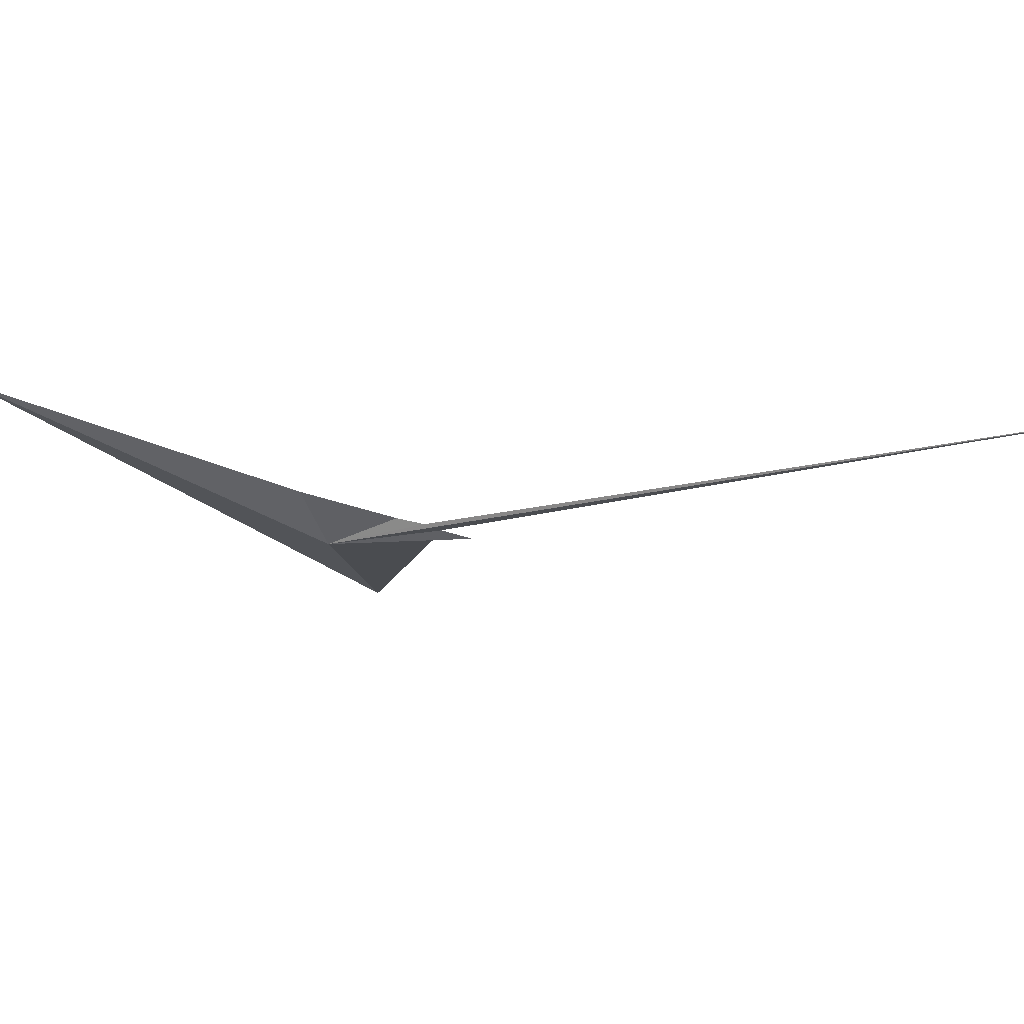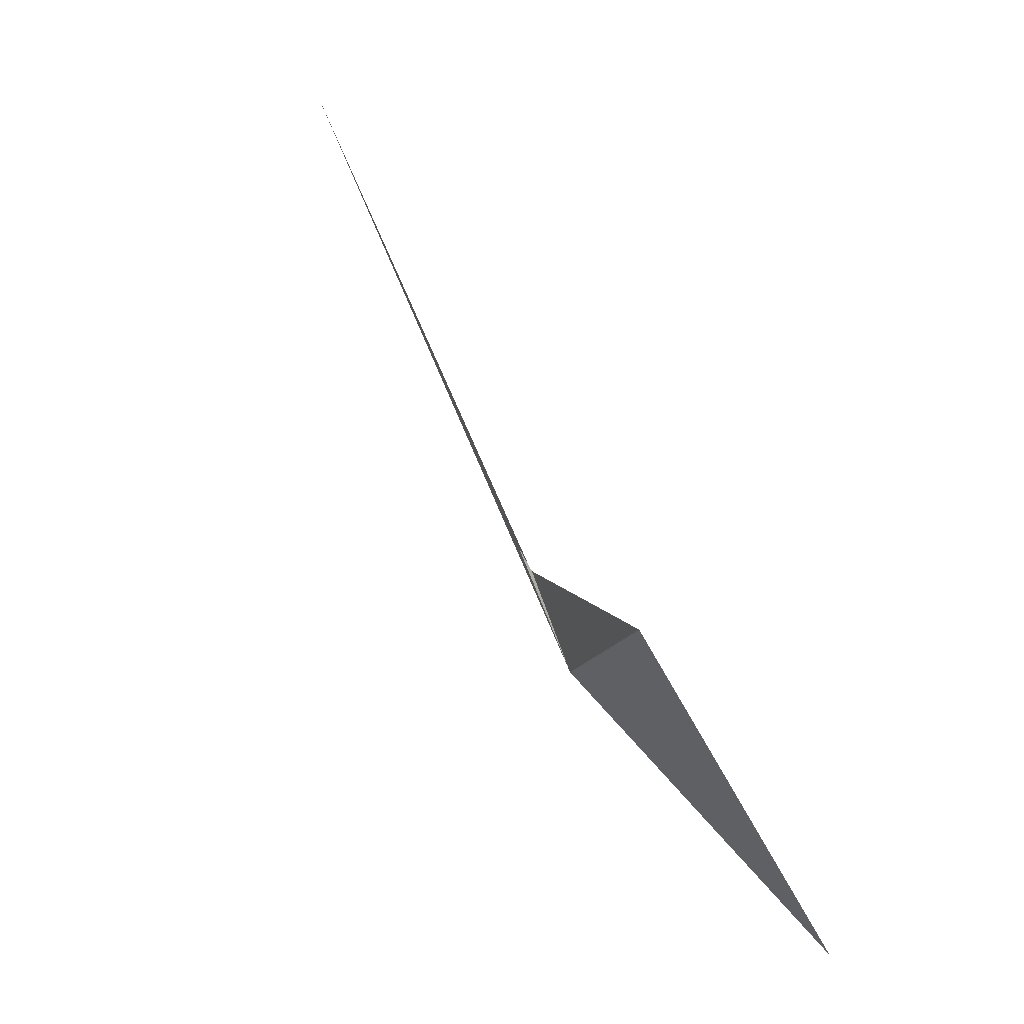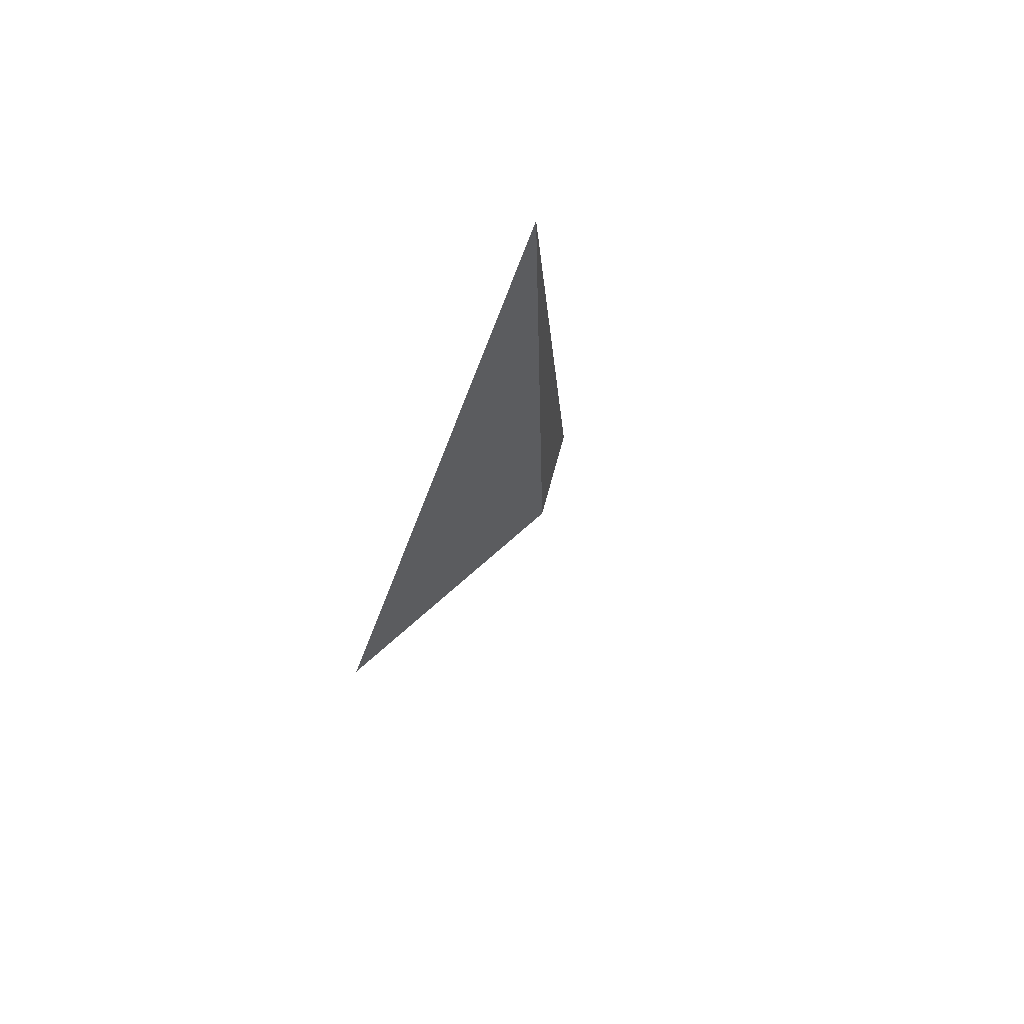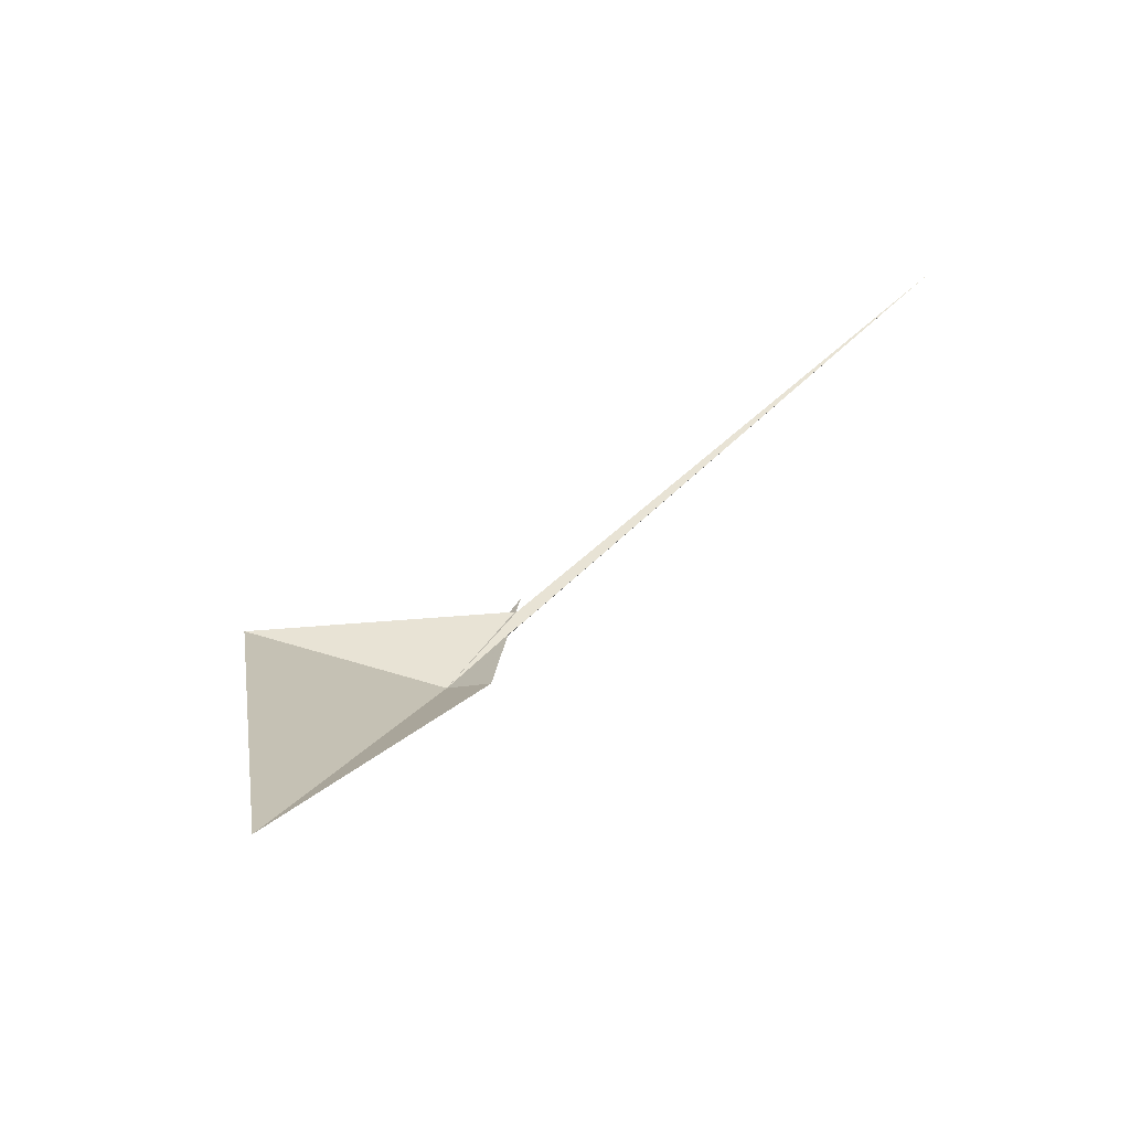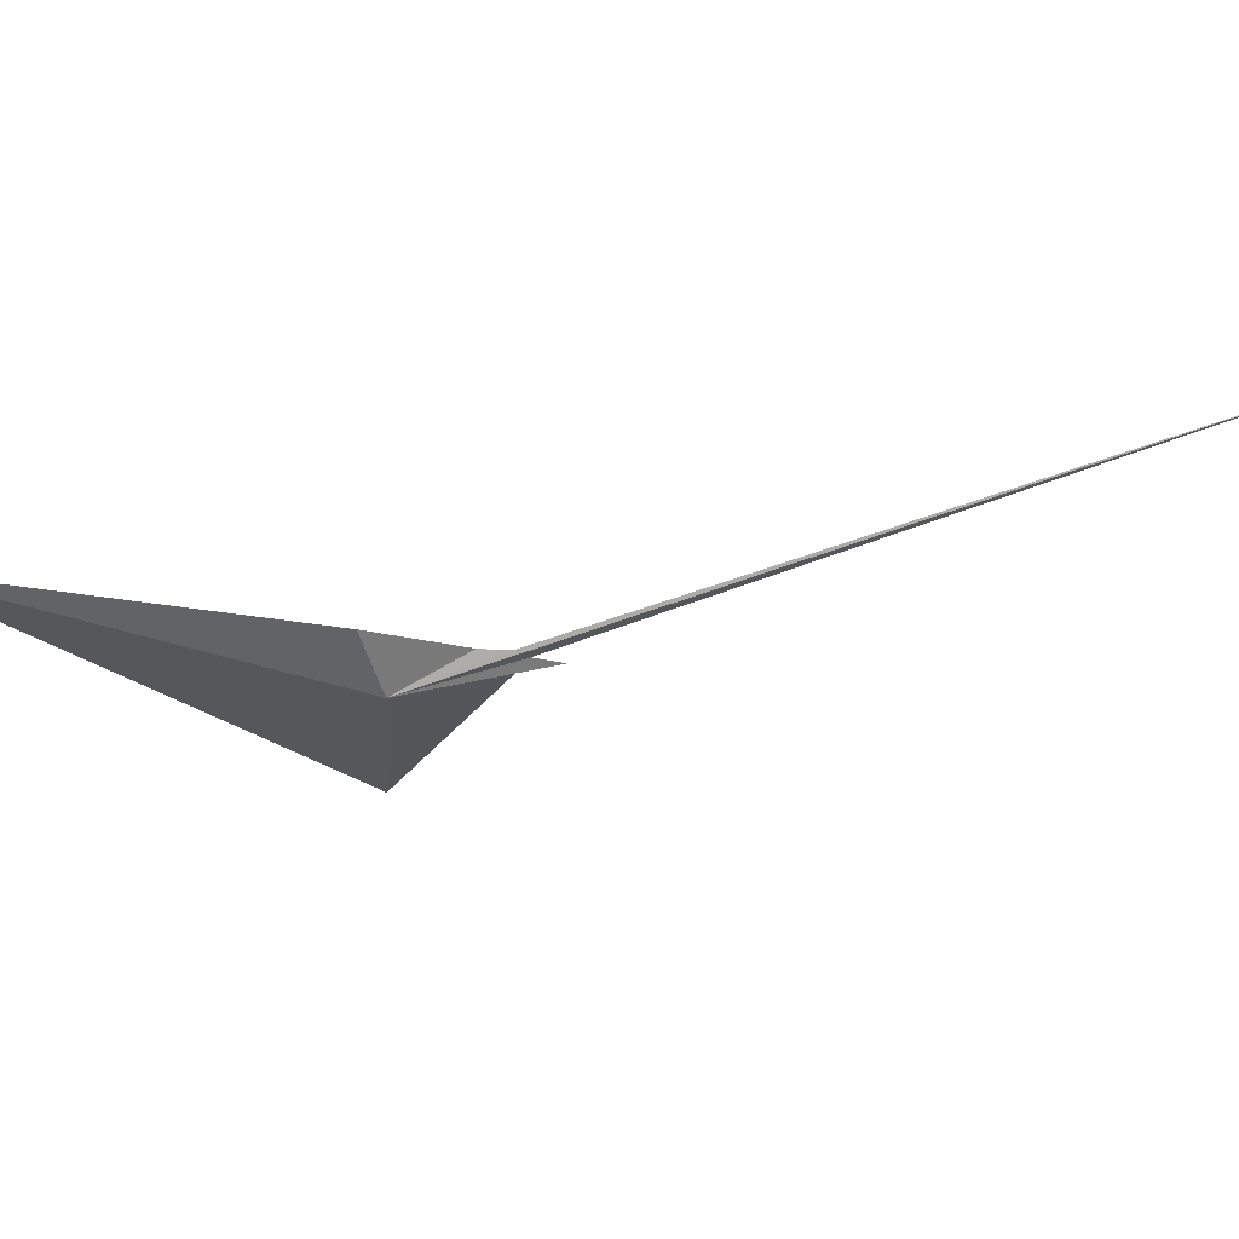
<metadata>
{"format":"obj","ext":"obj","renderer":"f3d","projection":"perspective","resolution":1024,"background":"white","views":[{"elev":28.9,"azim":-107.7,"up":"+Y"},{"elev":7.9,"azim":25.0,"up":"+Z"},{"elev":-17.7,"azim":140.6,"up":"+Y"},{"elev":-37.0,"azim":139.6,"up":"+Z"},{"elev":19.7,"azim":-126.5,"up":"+Y"}]}
</metadata>
<code>
v 8.602 62.07 -5.265
v 7.816 62.46 -3.901
v 7.642 62.37 -3.547
v 7.8 62.61 -4.153
v 2.432 65.72 3.195
v 8.048 62.62 -4.461
v 7.808 62.47 -3.919
v 10.47 60.05 -4.133
v 8.566 62.94 -5.629
v 12.16 63.41 -9.413
f 1 2 3
f 1 5 4
f 1 8 2
f 1 6 9
f 1 3 7
f 1 10 8
f 1 4 6
f 1 7 5
f 1 9 10

</code>
